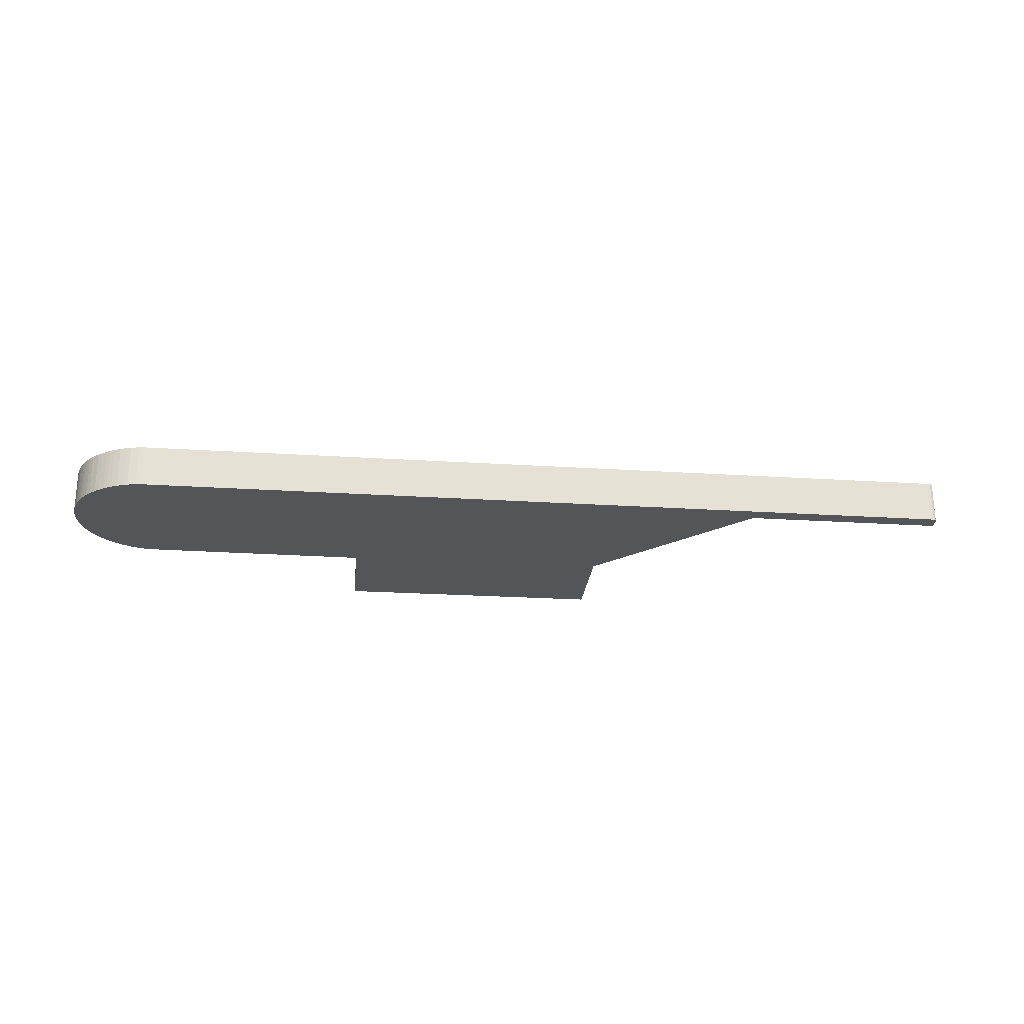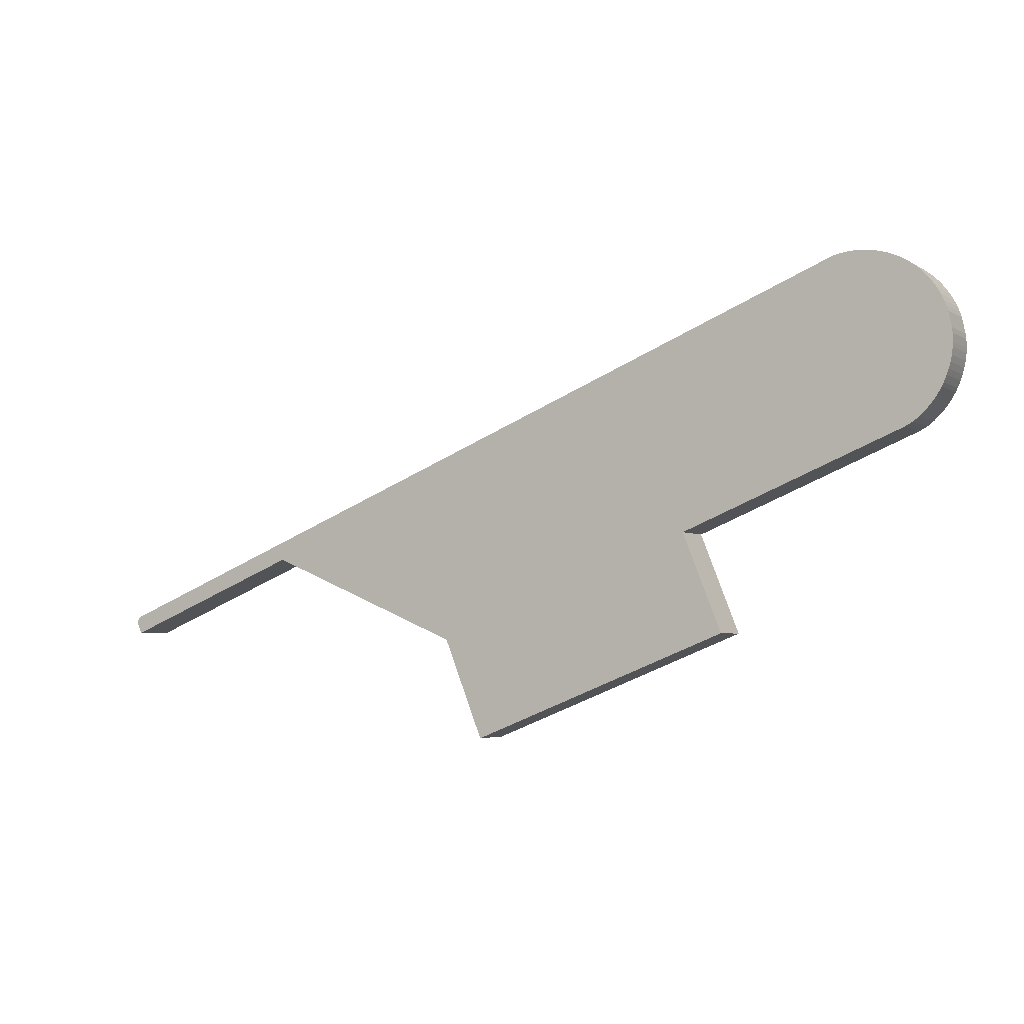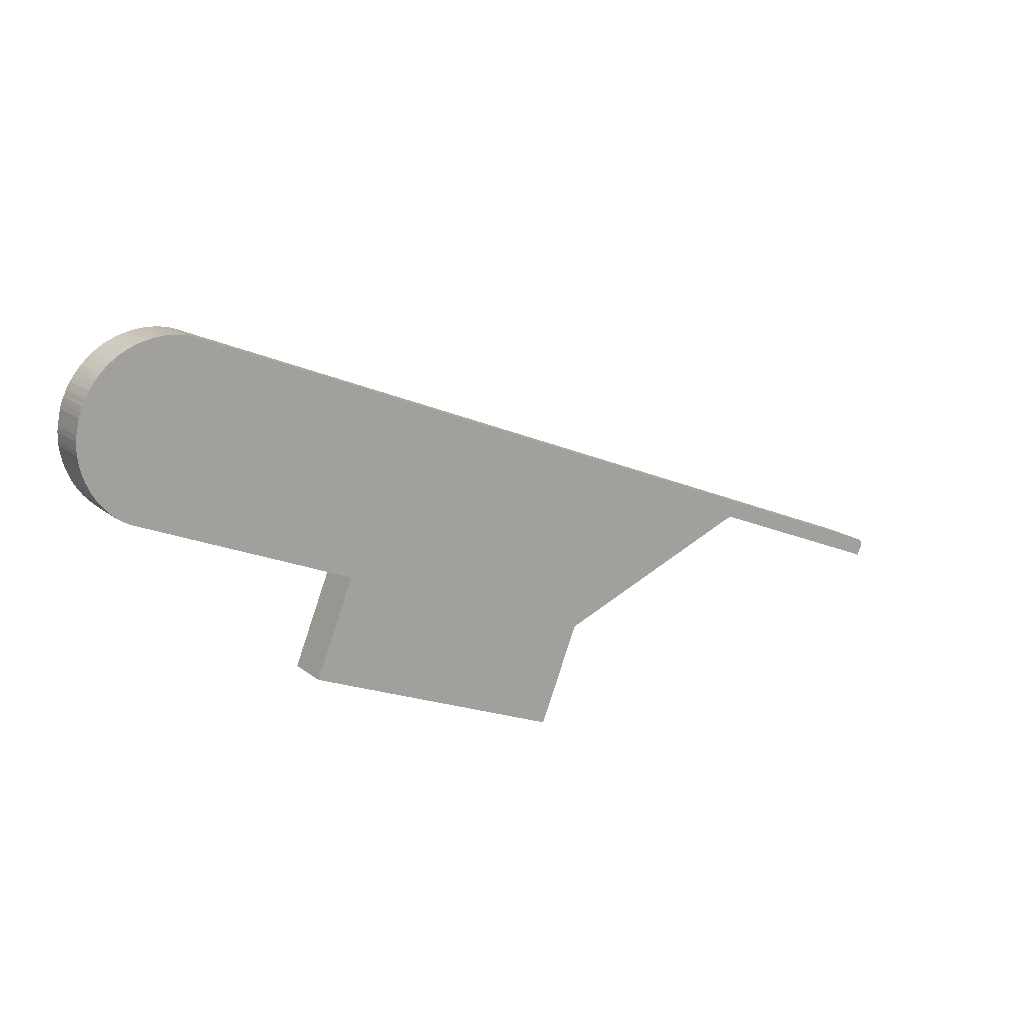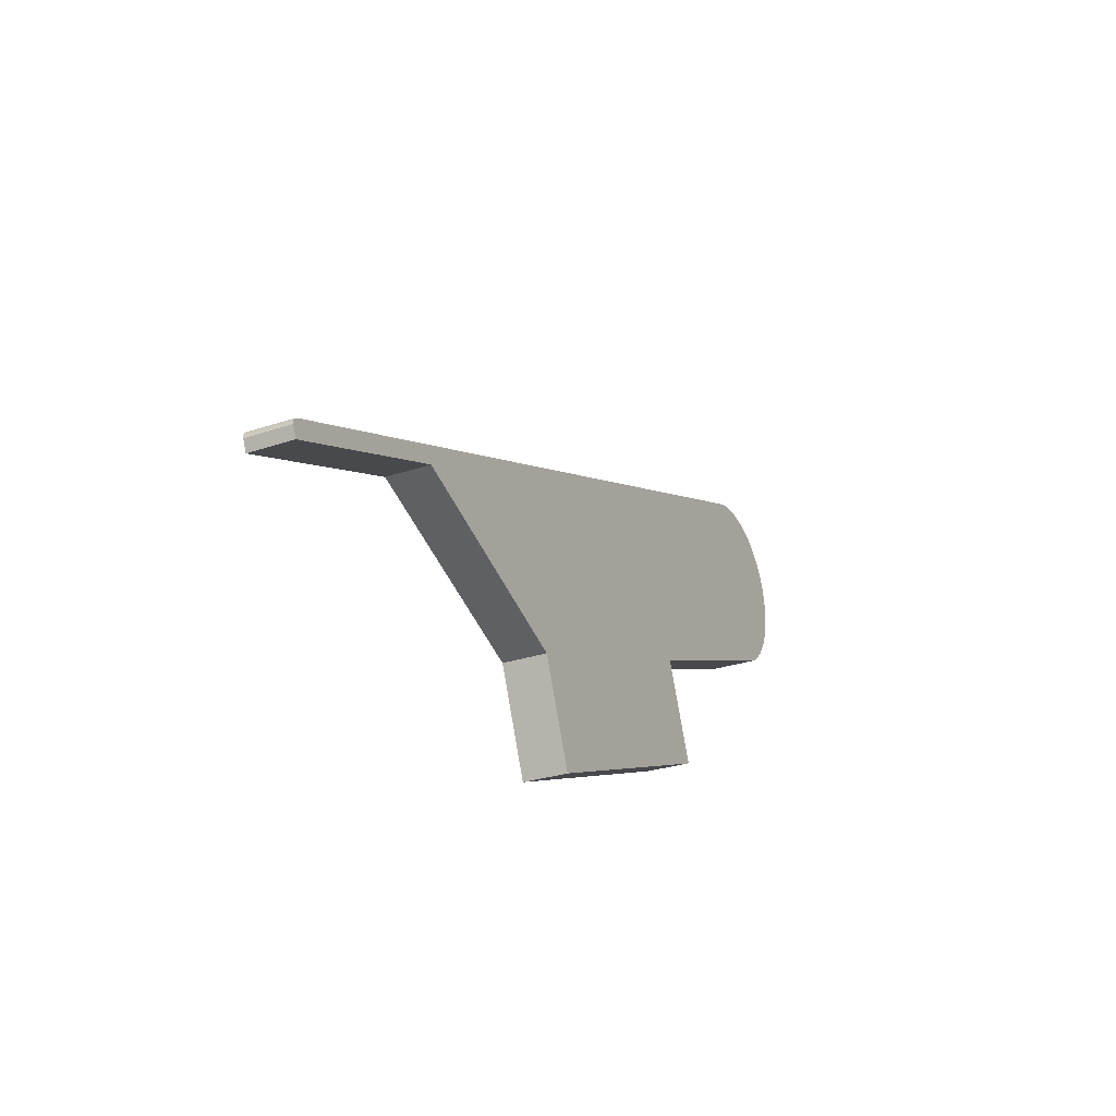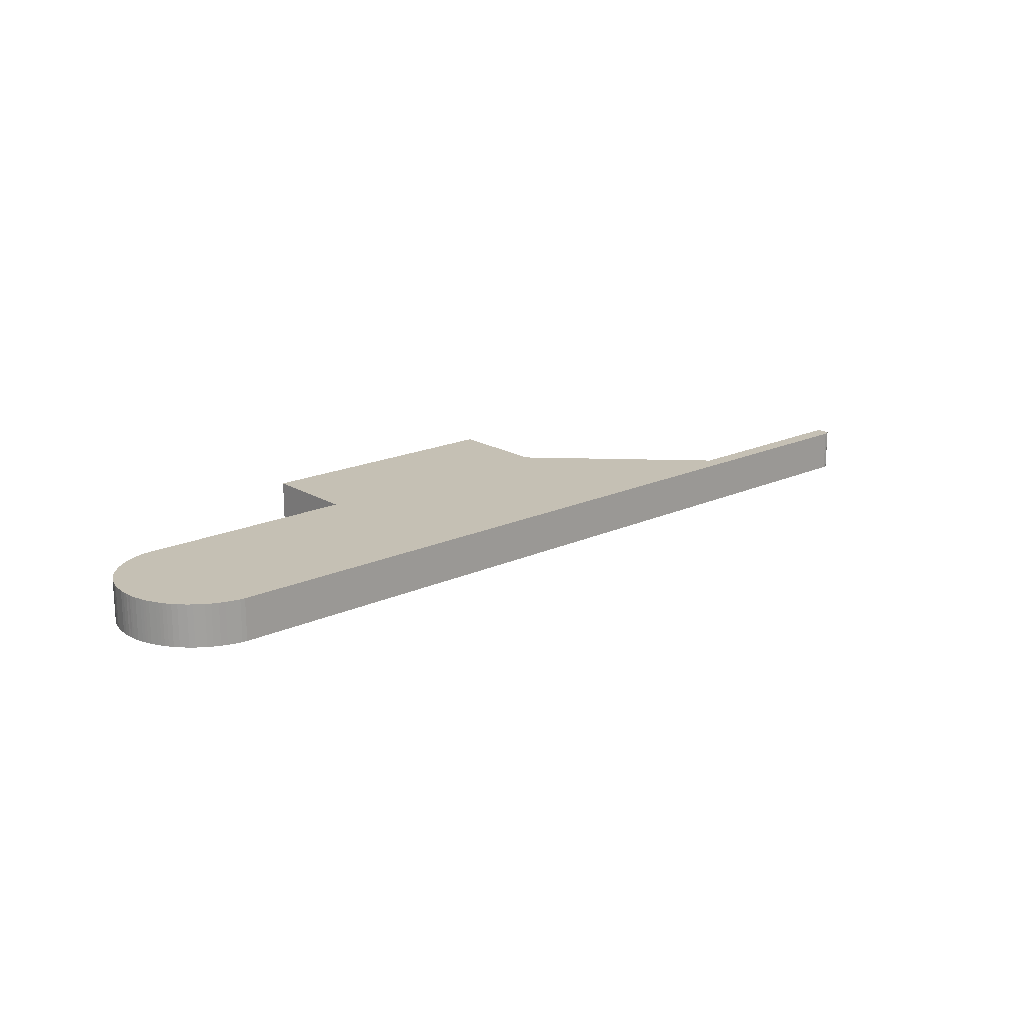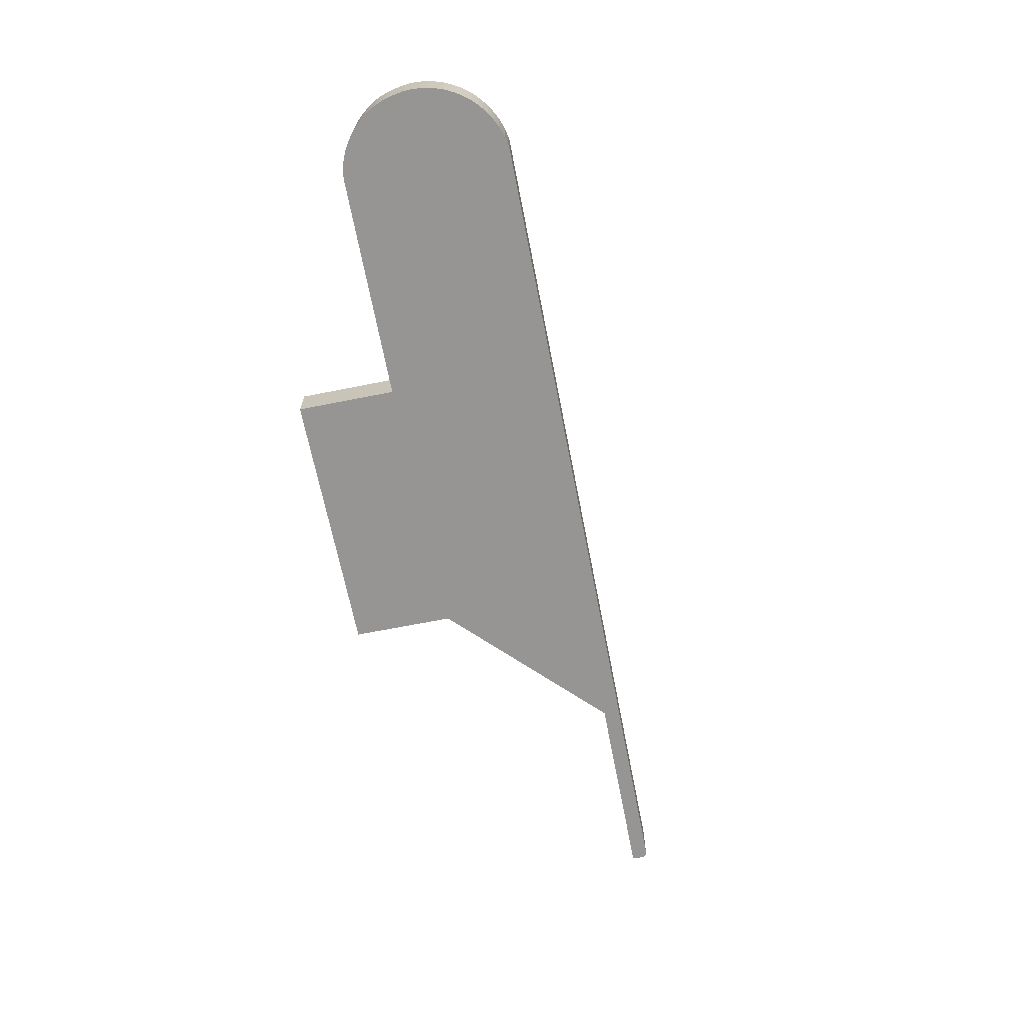
<metadata>
{"format":"obj","ext":"obj","renderer":"f3d","projection":"perspective","resolution":1024,"background":"white","views":[{"elev":-24.7,"azim":16.0,"up":"+Y"},{"elev":-4.0,"azim":-151.2,"up":"+Z"},{"elev":16.7,"azim":-33.2,"up":"+Z"},{"elev":-27.7,"azim":117.5,"up":"+Z"},{"elev":18.4,"azim":-19.4,"up":"+Y"},{"elev":-67.5,"azim":-57.0,"up":"+Y"}]}
</metadata>
<code>
v  79.24 4.84 -17.34
v  57.71 4.84 -29.06
v  64.83 4.84 -11.52
v  57.84 4.84 -29.01
v  80.04 4.84 -19.68
v  81.81 4.84 -18.38
v  80.17 4.84 -19.73
v  100.9 4.84 -28.12
v  82.61 4.84 -18.7
v  100.9 4.84 -26.09
v  101.3 4.84 -26.3
v  101.4 4.84 -26.45
v  101.5 4.84 -26.6
v  101.5 4.84 -26.97
v  2.254 4.84 6.541
v  1.756 4.84 5.885
v  2 4.84 6.218
v  1.584 4.84 5.648
v  1.413 4.84 5.354
v  2.463 4.84 6.789
v  2.763 4.84 7.122
v  1.243 4.84 5.069
v  3.047 4.84 7.381
v  1.1 4.84 4.805
v  0.975 4.84 4.531
v  3.375 4.84 7.688
v  0.832 4.84 4.257
v  3.687 4.84 7.947
v  0.742 4.84 4.025
v  0.609 4.84 3.685
v  3.99 4.84 8.18
v  0.424 4.84 3.125
v  4.367 4.84 8.441
v  4.836 4.84 8.742
v  0.086 4.84 1.487
v  5.417 4.84 9.054
v  5.935 4.84 9.271
v  0.016 4.84 0.897
v  6.341 4.84 9.449
v  6.944 4.84 9.64
v  0 4.84 2.964e-16
v  7.612 4.84 9.815
v  0.02 4.84 -0.485
v  8.139 4.84 9.923
v  0.123 4.84 -1.276
v  8.79 4.84 10.01
v  0.27 4.84 -1.964
v  9.573 4.84 10.06
v  0.453 4.84 -2.623
v  10.28 4.84 10.04
v  0.673 4.84 -3.235
v  10.9 4.84 10.01
v  0.979 4.84 -3.947
v  11.88 4.84 9.824
v  1.194 4.84 -4.362
v  1.486 4.84 -4.859
v  12.12 4.84 9.757
v  12.41 4.84 9.675
v  1.833 4.84 -5.374
v  36.1 4.84 0.096
v  2.094 4.84 -5.723
v  2.468 4.84 -6.172
v  2.994 4.84 -6.702
v  3.477 4.84 -7.166
v  4.136 4.84 -7.649
v  4.975 4.84 -8.107
v  6.122 4.84 -8.569
v  28.92 4.84 -17.87
v  29.02 4.84 -17.91
v  28.9 4.84 -18.21
v  24.8 4.84 -28.48
v  42.54 4.84 -35.55
v  57.66 4.84 -29.19
v  53.59 4.84 -39.38
v  53.39 4.84 -39.88
v  57.44 4.84 -29.74
v  53.39 2.442e-15 -39.88
v  42.54 2.177e-15 -35.55
v  24.8 1.744e-15 -28.48
v  29.02 1.097e-15 -17.91
v  28.92 1.094e-15 -17.87
v  6.122 5.247e-16 -8.569
v  4.975 4.964e-16 -8.107
v  100.9 1.722e-15 -28.12
v  80.17 1.208e-15 -19.73
v  80.04 1.205e-15 -19.68
v  28.9 1.115e-15 -18.21
v  0.453 1.606e-16 -2.623
v  0.27 1.203e-16 -1.964
v  0.123 7.813e-17 -1.276
v  0.02 2.97e-17 -0.485
v  0 0 0
v  0.016 -5.493e-17 0.897
v  0.086 -9.105e-17 1.487
v  0.424 -1.914e-16 3.125
v  0.609 -2.256e-16 3.685
v  0.832 -2.607e-16 4.257
v  0.742 -2.465e-16 4.025
v  4.136 4.684e-16 -7.649
v  3.477 4.388e-16 -7.166
v  2.994 4.104e-16 -6.702
v  2.468 3.779e-16 -6.172
v  2.094 3.504e-16 -5.723
v  1.833 3.291e-16 -5.374
v  1.486 2.975e-16 -4.859
v  1.194 2.671e-16 -4.362
v  0.979 2.417e-16 -3.947
v  0.673 1.981e-16 -3.235
v  0.975 -2.774e-16 4.531
v  1.1 -2.942e-16 4.805
v  1.243 -3.104e-16 5.069
v  1.584 -3.458e-16 5.648
v  1.413 -3.278e-16 5.354
v  2 -3.807e-16 6.218
v  1.756 -3.604e-16 5.885
v  2.254 -4.005e-16 6.541
v  2.463 -4.157e-16 6.789
v  2.763 -4.361e-16 7.122
v  3.375 -4.708e-16 7.688
v  3.047 -4.52e-16 7.381
v  3.687 -4.866e-16 7.947
v  3.99 -5.009e-16 8.18
v  4.367 -5.169e-16 8.441
v  4.836 -5.353e-16 8.742
v  5.417 -5.544e-16 9.054
v  6.341 -5.786e-16 9.449
v  5.935 -5.677e-16 9.271
v  6.944 -5.903e-16 9.64
v  7.612 -6.01e-16 9.815
v  8.139 -6.076e-16 9.923
v  8.79 -6.131e-16 10.01
v  9.573 -6.159e-16 10.06
v  10.28 -6.147e-16 10.04
v  10.9 -6.126e-16 10.01
v  11.88 -6.015e-16 9.824
v  12.41 -5.924e-16 9.675
v  12.12 -5.974e-16 9.757
v  36.1 -5.878e-18 0.096
v  64.83 7.053e-16 -11.52
v  79.24 1.062e-15 -17.34
v  81.81 1.126e-15 -18.38
v  82.61 1.145e-15 -18.7
v  100.9 1.598e-15 -26.09
v  101.3 1.611e-15 -26.3
v  101.5 1.629e-15 -26.6
v  101.4 1.62e-15 -26.45
v  101.5 1.651e-15 -26.97
v  57.71 1.78e-15 -29.06
v  57.66 1.788e-15 -29.19
v  53.59 2.411e-15 -39.38
v  57.44 1.821e-15 -29.74
v  57.84 1.776e-15 -29.01
g defaultobject
f 1 2 3
f 2 1 4
f 4 1 5
f 5 1 6
f 5 6 7
f 7 6 8
f 8 6 9
f 8 9 10
f 8 10 11
f 8 11 12
f 8 12 13
f 8 13 14
f 15 16 17
f 16 15 18
f 18 15 19
f 19 15 20
f 19 20 21
f 19 21 22
f 22 21 23
f 22 23 24
f 24 23 25
f 25 23 26
f 25 26 27
f 27 26 28
f 27 28 29
f 29 28 30
f 30 28 31
f 30 31 32
f 32 31 33
f 32 33 34
f 32 34 35
f 35 34 36
f 35 36 37
f 35 37 38
f 38 37 39
f 38 39 40
f 38 40 41
f 41 40 42
f 41 42 43
f 43 42 44
f 43 44 45
f 45 44 46
f 45 46 47
f 47 46 48
f 47 48 49
f 49 48 50
f 49 50 51
f 51 50 52
f 51 52 53
f 53 52 54
f 53 54 55
f 55 54 56
f 56 54 57
f 56 57 58
f 56 58 59
f 59 58 60
f 59 60 61
f 61 60 62
f 62 60 63
f 63 60 64
f 64 60 65
f 65 60 66
f 66 60 67
f 67 60 68
f 68 60 3
f 68 3 69
f 69 3 70
f 70 3 71
f 71 3 72
f 72 3 2
f 72 2 73
f 72 73 74
f 72 74 75
f 74 73 76
f 77 72 75
f 72 77 78
f 72 78 71
f 71 78 79
f 80 68 69
f 68 80 67
f 67 80 81
f 67 81 82
f 67 82 66
f 66 82 83
f 84 7 8
f 7 84 85
f 7 85 5
f 5 85 86
f 79 70 71
f 70 79 87
f 70 87 69
f 69 87 80
f 88 49 51
f 88 47 49
f 47 88 89
f 89 45 47
f 45 89 90
f 90 43 45
f 43 90 91
f 91 41 43
f 41 91 92
f 92 38 41
f 38 92 93
f 93 35 38
f 35 93 94
f 94 32 35
f 32 94 95
f 95 30 32
f 30 95 96
f 96 29 30
f 29 96 27
f 27 96 97
f 97 96 98
f 83 65 66
f 65 83 99
f 99 64 65
f 64 99 100
f 100 63 64
f 63 100 101
f 101 62 63
f 62 101 102
f 102 61 62
f 61 102 103
f 103 59 61
f 59 103 104
f 104 56 59
f 56 104 105
f 105 55 56
f 55 105 106
f 106 53 55
f 53 106 107
f 107 51 53
f 51 107 108
f 88 51 108
f 97 25 27
f 25 97 109
f 109 24 25
f 24 109 110
f 110 22 24
f 22 110 111
f 111 19 22
f 19 111 18
f 18 111 112
f 112 111 113
f 112 16 18
f 16 112 17
f 17 112 114
f 114 112 115
f 114 15 17
f 15 114 116
f 116 20 15
f 20 116 117
f 117 21 20
f 21 117 118
f 118 23 21
f 23 118 26
f 26 118 119
f 119 118 120
f 119 28 26
f 28 119 121
f 121 31 28
f 31 121 122
f 122 33 31
f 33 122 123
f 123 34 33
f 34 123 124
f 124 36 34
f 36 124 125
f 125 37 36
f 37 125 39
f 39 125 126
f 126 125 127
f 126 40 39
f 40 126 128
f 128 42 40
f 42 128 129
f 129 44 42
f 44 129 130
f 130 46 44
f 46 130 131
f 131 48 46
f 48 131 132
f 132 50 48
f 50 132 133
f 133 52 50
f 52 133 134
f 134 54 52
f 54 134 135
f 135 57 54
f 57 135 58
f 58 135 136
f 136 135 137
f 136 60 58
f 60 136 138
f 60 138 3
f 3 138 139
f 3 139 1
f 1 139 140
f 1 140 6
f 6 140 141
f 6 141 9
f 9 141 142
f 9 142 10
f 10 142 143
f 143 11 10
f 11 143 144
f 144 12 11
f 12 144 13
f 13 144 145
f 145 144 146
f 145 14 13
f 14 145 147
f 148 73 2
f 73 148 76
f 76 148 74
f 74 148 75
f 75 148 149
f 75 149 150
f 75 150 77
f 150 149 151
f 147 8 14
f 8 147 84
f 86 4 5
f 4 86 152
f 4 152 2
f 2 152 148
f 136 80 138
f 80 136 81
f 81 136 82
f 82 136 137
f 82 137 83
f 83 137 135
f 83 135 134
f 83 134 99
f 99 134 133
f 99 133 132
f 99 132 100
f 100 132 131
f 100 131 101
f 101 131 130
f 101 130 102
f 102 130 129
f 102 129 103
f 103 129 128
f 103 128 104
f 104 128 126
f 104 126 105
f 105 126 127
f 105 127 106
f 106 127 125
f 106 125 107
f 107 125 124
f 107 124 108
f 108 124 123
f 108 123 88
f 88 123 122
f 88 122 89
f 89 122 121
f 89 121 119
f 89 119 90
f 90 119 120
f 90 120 91
f 91 120 118
f 91 118 117
f 91 117 92
f 92 117 116
f 92 116 114
f 92 114 93
f 93 114 115
f 93 115 112
f 93 112 94
f 94 112 113
f 94 113 111
f 94 111 95
f 95 111 110
f 95 110 109
f 95 109 97
f 95 97 98
f 95 98 96
f 145 84 147
f 84 145 85
f 85 145 146
f 85 146 144
f 85 144 143
f 85 143 142
f 85 142 141
f 85 141 140
f 85 140 86
f 86 140 152
f 152 140 139
f 152 139 138
f 152 138 148
f 148 138 149
f 149 138 151
f 151 138 150
f 150 138 77
f 77 138 78
f 78 138 80
f 78 80 79
f 79 80 87

</code>
